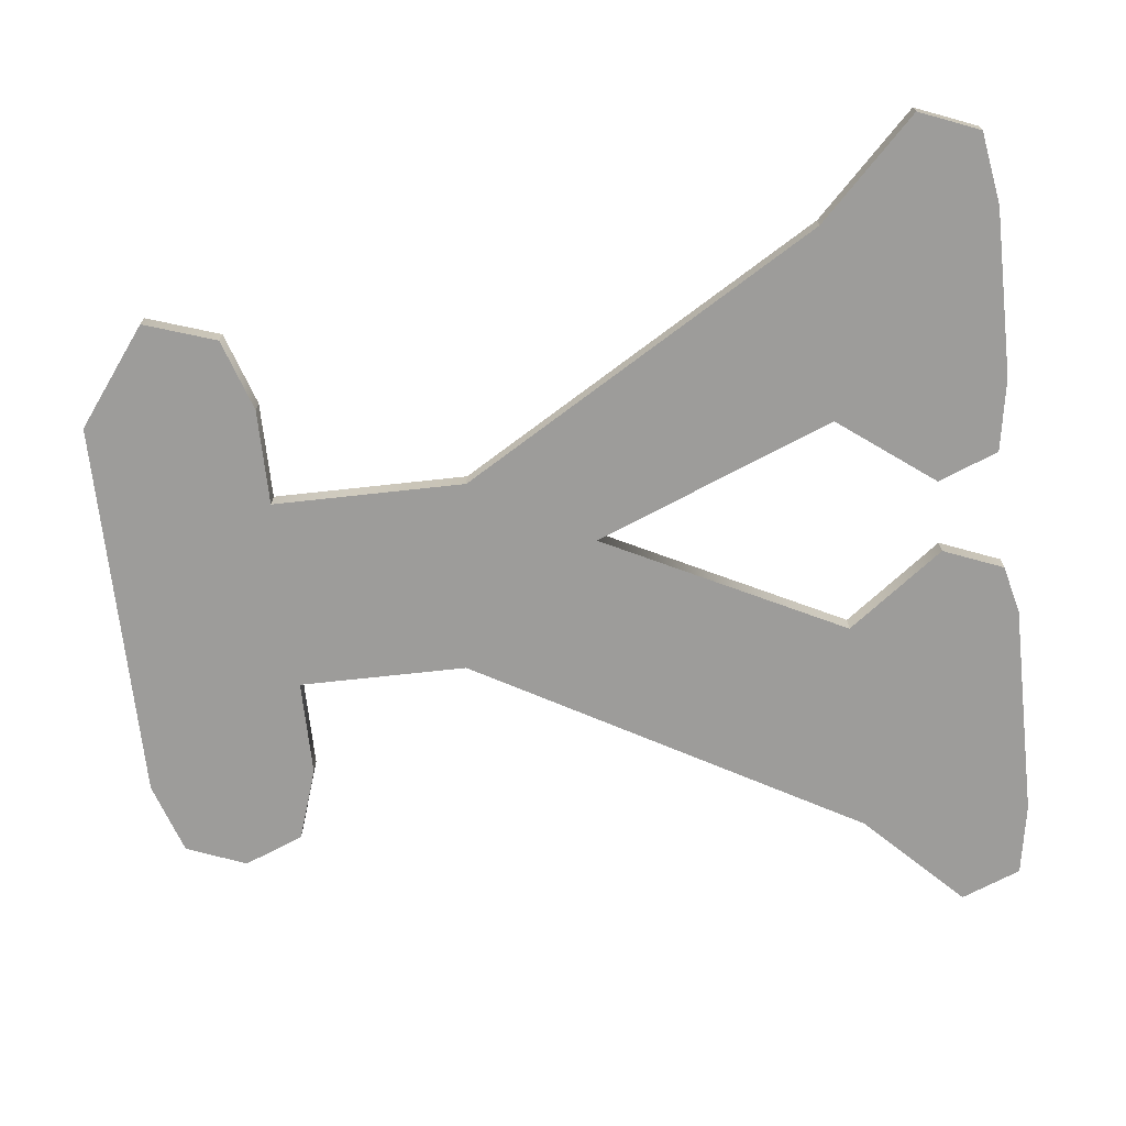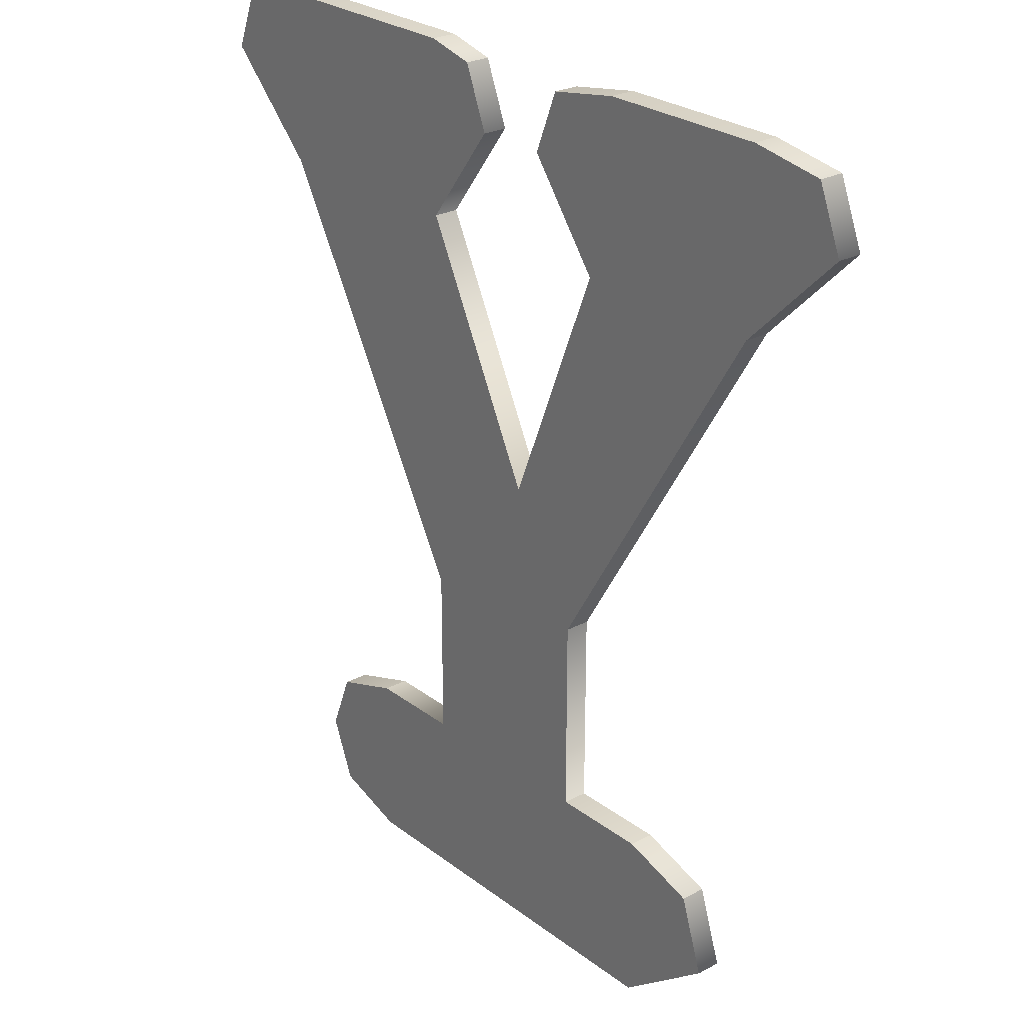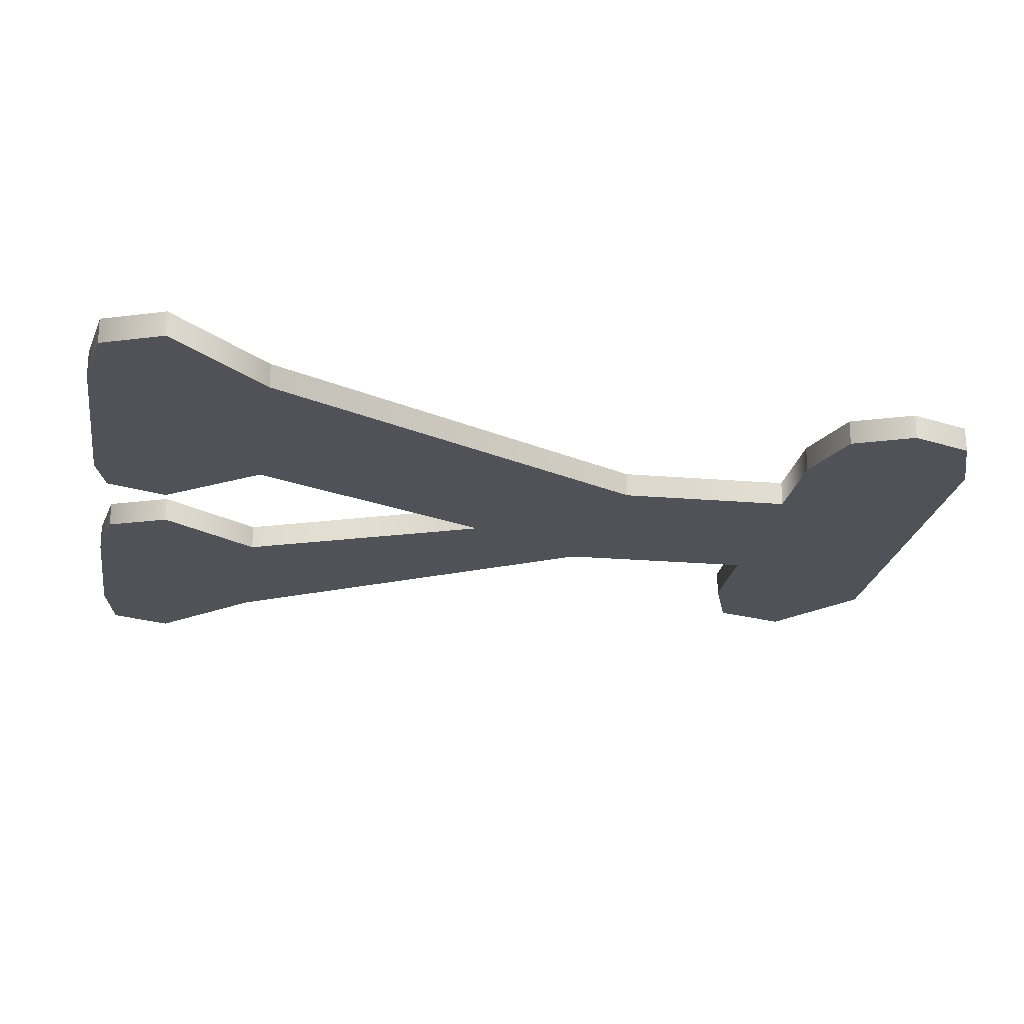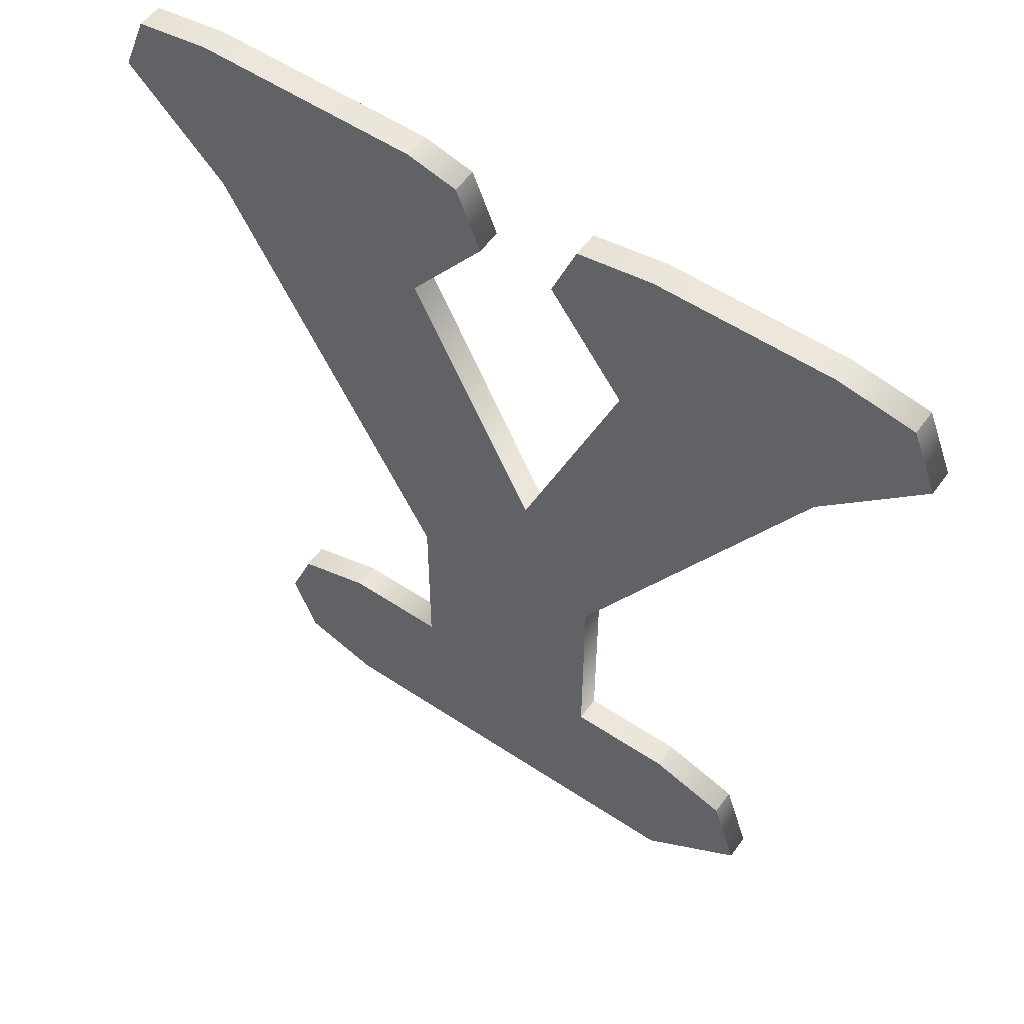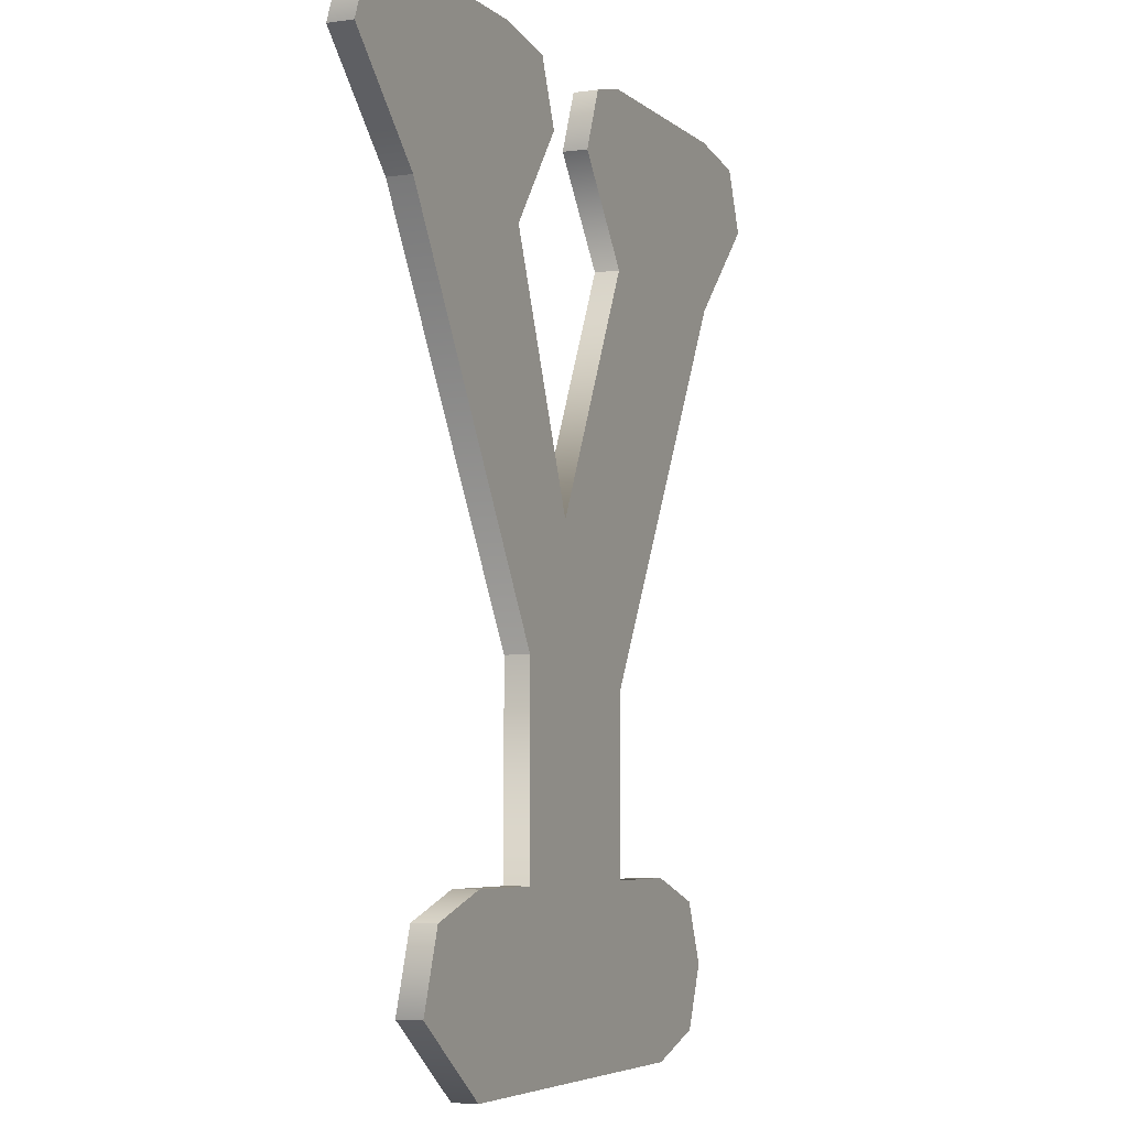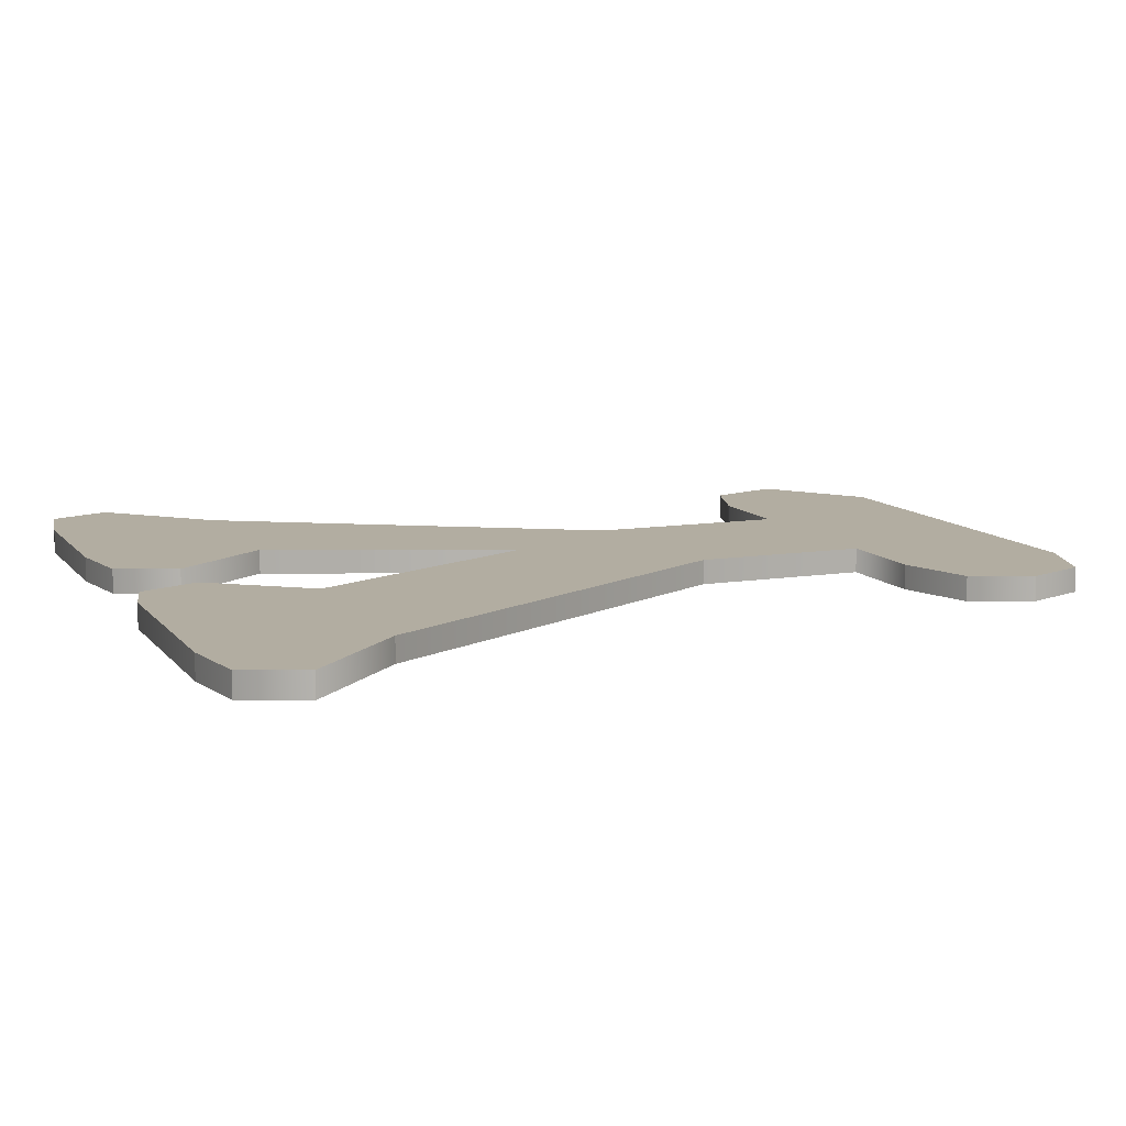
<metadata>
{"format":"obj","ext":"obj","renderer":"f3d","projection":"perspective","resolution":1024,"background":"white","views":[{"elev":-70.0,"azim":96.3,"up":"+Z"},{"elev":26.0,"azim":50.0,"up":"+Y"},{"elev":-21.4,"azim":-98.6,"up":"+Z"},{"elev":54.8,"azim":35.2,"up":"+Y"},{"elev":-5.2,"azim":114.1,"up":"+Y"},{"elev":10.5,"azim":-112.1,"up":"+Z"}]}
</metadata>
<code>
v 15 14 0
v 15 14 1
v 6 30 0
v 6 30 0
v 15 14 1
v 6 30 1
v 6 30 0
v 6 30 1
v 2 34 0
v 2 34 0
v 6 30 1
v 2 34 1
v 2 34 0
v 2 34 1
v 3 36.5 0
v 3 36.5 0
v 2 34 1
v 3 36.5 1
v 3 36.5 0
v 3 36.5 1
v 6 37 0
v 6 37 0
v 3 36.5 1
v 6 37 1
v 6 37 0
v 6 37 1
v 15 37 0
v 15 37 0
v 6 37 1
v 15 37 1
v 15 37 0
v 15 37 1
v 17 36.5 0
v 17 36.5 0
v 15 37 1
v 17 36.5 1
v 17 36.5 0
v 17 36.5 1
v 18 34 0
v 18 34 0
v 17 36.5 1
v 18 34 1
v 18 34 0
v 18 34 1
v 15 30 0
v 15 30 0
v 18 34 1
v 15 30 1
v 15 30 0
v 15 30 1
v 20 20 0
v 20 20 0
v 15 30 1
v 20 20 1
v 20 20 0
v 20 20 1
v 24 30 0
v 24 30 0
v 20 20 1
v 24 30 1
v 24 30 0
v 24 30 1
v 21 34 0
v 21 34 0
v 24 30 1
v 21 34 1
v 21 34 0
v 21 34 1
v 22 36.5 0
v 22 36.5 0
v 21 34 1
v 22 36.5 1
v 22 36.5 0
v 22 36.5 1
v 25 37 0
v 25 37 0
v 22 36.5 1
v 25 37 1
v 25 37 0
v 25 37 1
v 32 37 0
v 32 37 0
v 25 37 1
v 32 37 1
v 32 37 0
v 32 37 1
v 35 36.5 0
v 35 36.5 0
v 32 37 1
v 35 36.5 1
v 35 36.5 0
v 35 36.5 1
v 36 34 0
v 36 34 0
v 35 36.5 1
v 36 34 1
v 36 34 0
v 36 34 1
v 32 30 0
v 32 30 0
v 36 34 1
v 32 30 1
v 32 30 0
v 32 30 1
v 23 15 0
v 23 15 0
v 32 30 1
v 23 15 1
v 23 15 0
v 23 15 1
v 23 7 0
v 23 7 0
v 23 15 1
v 23 7 1
v 23 7 0
v 23 7 1
v 27 7 0
v 27 7 0
v 23 7 1
v 27 7 1
v 27 7 0
v 27 7 1
v 30 6 0
v 30 6 0
v 27 7 1
v 30 6 1
v 30 6 0
v 30 6 1
v 31 3 0
v 31 3 0
v 30 6 1
v 31 3 1
v 31 3 0
v 31 3 1
v 27 0 0
v 27 0 0
v 31 3 1
v 27 0 1
v 27 0 0
v 27 0 1
v 11 0 0
v 11 0 0
v 27 0 1
v 11 0 1
v 11 0 0
v 11 0 1
v 8 1 0
v 8 1 0
v 11 0 1
v 8 1 1
v 8 1 0
v 8 1 1
v 7 3.5 0
v 7 3.5 0
v 8 1 1
v 7 3.5 1
v 7 3.5 0
v 7 3.5 1
v 8 6 0
v 8 6 0
v 7 3.5 1
v 8 6 1
v 8 6 0
v 8 6 1
v 11 7 0
v 11 7 0
v 8 6 1
v 11 7 1
v 11 7 0
v 11 7 1
v 15 7 0
v 15 7 0
v 11 7 1
v 15 7 1
v 15 7 0
v 15 7 1
v 15 14 0
v 15 14 0
v 15 7 1
v 15 14 1
v 30 6 1
v 11 7 1
v 8 6 1
v 30 6 1
v 8 6 1
v 31 3 1
v 7 3.5 1
v 8 1 1
v 31 3 1
v 17 36.5 1
v 6 37 1
v 3 36.5 1
v 8 1 1
v 27 0 1
v 31 3 1
v 36 34 1
v 22 36.5 1
v 21 34 1
v 15 30 1
v 6 30 1
v 20 20 1
v 18 34 1
v 3 36.5 1
v 2 34 1
v 15 30 1
v 2 34 1
v 6 30 1
v 32 30 1
v 24 30 1
v 23 15 1
v 18 34 1
v 2 34 1
v 15 30 1
v 35 36.5 1
v 32 37 1
v 25 37 1
v 20 20 1
v 15 14 1
v 23 15 1
v 30 6 1
v 27 7 1
v 11 7 1
v 23 7 1
v 15 14 1
v 15 7 1
v 6 37 1
v 17 36.5 1
v 15 37 1
v 25 37 1
v 22 36.5 1
v 35 36.5 1
v 23 15 1
v 15 14 1
v 23 7 1
v 23 15 1
v 24 30 1
v 20 20 1
v 36 34 1
v 21 34 1
v 32 30 1
v 8 1 1
v 11 0 1
v 27 0 1
v 35 36.5 1
v 22 36.5 1
v 36 34 1
v 17 36.5 1
v 3 36.5 1
v 18 34 1
v 8 6 1
v 7 3.5 1
v 31 3 1
v 20 20 1
v 6 30 1
v 15 14 1
v 32 30 1
v 21 34 1
v 24 30 1
v 30 6 0
v 8 6 0
v 11 7 0
v 30 6 0
v 31 3 0
v 8 6 0
v 7 3.5 0
v 31 3 0
v 8 1 0
v 17 36.5 0
v 3 36.5 0
v 6 37 0
v 8 1 0
v 31 3 0
v 27 0 0
v 36 34 0
v 21 34 0
v 22 36.5 0
v 15 30 0
v 20 20 0
v 6 30 0
v 18 34 0
v 2 34 0
v 3 36.5 0
v 15 30 0
v 6 30 0
v 2 34 0
v 32 30 0
v 23 15 0
v 24 30 0
v 18 34 0
v 15 30 0
v 2 34 0
v 35 36.5 0
v 25 37 0
v 32 37 0
v 20 20 0
v 23 15 0
v 15 14 0
v 30 6 0
v 11 7 0
v 27 7 0
v 23 7 0
v 15 7 0
v 15 14 0
v 6 37 0
v 15 37 0
v 17 36.5 0
v 25 37 0
v 35 36.5 0
v 22 36.5 0
v 23 15 0
v 23 7 0
v 15 14 0
v 23 15 0
v 20 20 0
v 24 30 0
v 36 34 0
v 32 30 0
v 21 34 0
v 8 1 0
v 27 0 0
v 11 0 0
v 35 36.5 0
v 36 34 0
v 22 36.5 0
v 17 36.5 0
v 18 34 0
v 3 36.5 0
v 8 6 0
v 31 3 0
v 7 3.5 0
v 20 20 0
v 15 14 0
v 6 30 0
v 32 30 0
v 24 30 0
v 21 34 0
f 1 2 3
f 4 5 6
f 7 8 9
f 10 11 12
f 13 14 15
f 16 17 18
f 19 20 21
f 22 23 24
f 25 26 27
f 28 29 30
f 31 32 33
f 34 35 36
f 37 38 39
f 40 41 42
f 43 44 45
f 46 47 48
f 49 50 51
f 52 53 54
f 55 56 57
f 58 59 60
f 61 62 63
f 64 65 66
f 67 68 69
f 70 71 72
f 73 74 75
f 76 77 78
f 79 80 81
f 82 83 84
f 85 86 87
f 88 89 90
f 91 92 93
f 94 95 96
f 97 98 99
f 100 101 102
f 103 104 105
f 106 107 108
f 109 110 111
f 112 113 114
f 115 116 117
f 118 119 120
f 121 122 123
f 124 125 126
f 127 128 129
f 130 131 132
f 133 134 135
f 136 137 138
f 139 140 141
f 142 143 144
f 145 146 147
f 148 149 150
f 151 152 153
f 154 155 156
f 157 158 159
f 160 161 162
f 163 164 165
f 166 167 168
f 169 170 171
f 172 173 174
f 175 176 177
f 178 179 180
f 181 182 183
f 184 185 186
f 187 188 189
f 190 191 192
f 193 194 195
f 196 197 198
f 199 200 201
f 202 203 204
f 205 206 207
f 208 209 210
f 211 212 213
f 214 215 216
f 217 218 219
f 220 221 222
f 223 224 225
f 226 227 228
f 229 230 231
f 232 233 234
f 235 236 237
f 238 239 240
f 241 242 243
f 244 245 246
f 247 248 249
f 250 251 252
f 253 254 255
f 256 257 258
f 259 260 261
f 262 263 264
f 265 266 267
f 268 269 270
f 271 272 273
f 274 275 276
f 277 278 279
f 280 281 282
f 283 284 285
f 286 287 288
f 289 290 291
f 292 293 294
f 295 296 297
f 298 299 300
f 301 302 303
f 304 305 306
f 307 308 309
f 310 311 312
f 313 314 315
f 316 317 318
f 319 320 321
f 322 323 324
f 325 326 327
f 328 329 330
f 331 332 333
f 334 335 336

</code>
